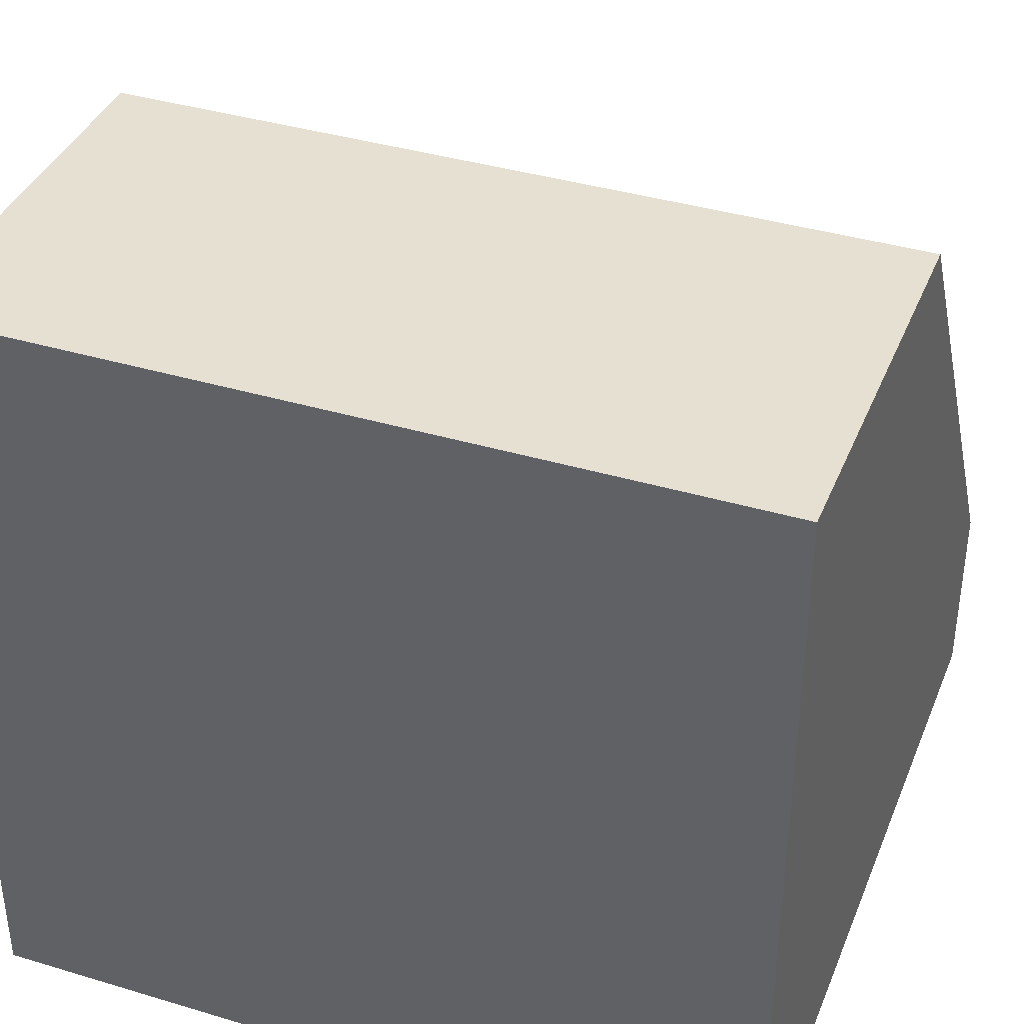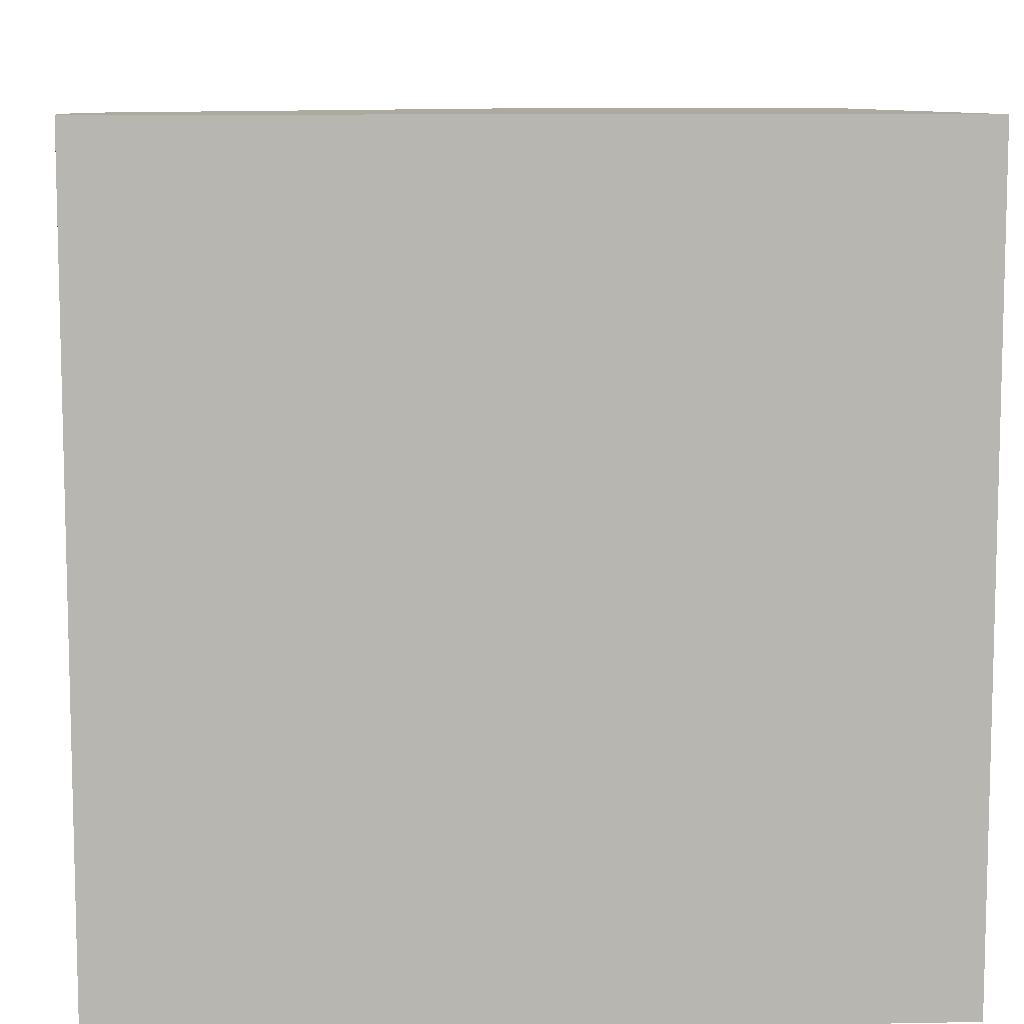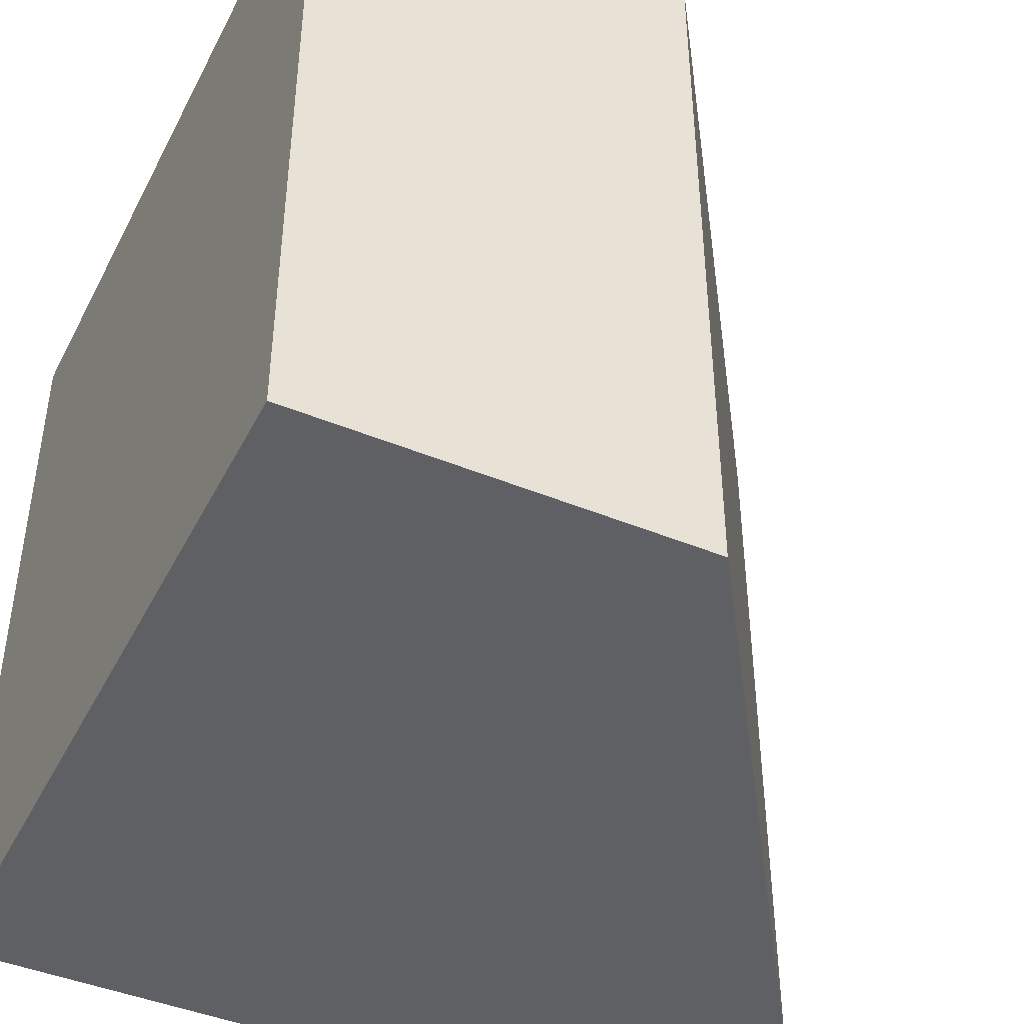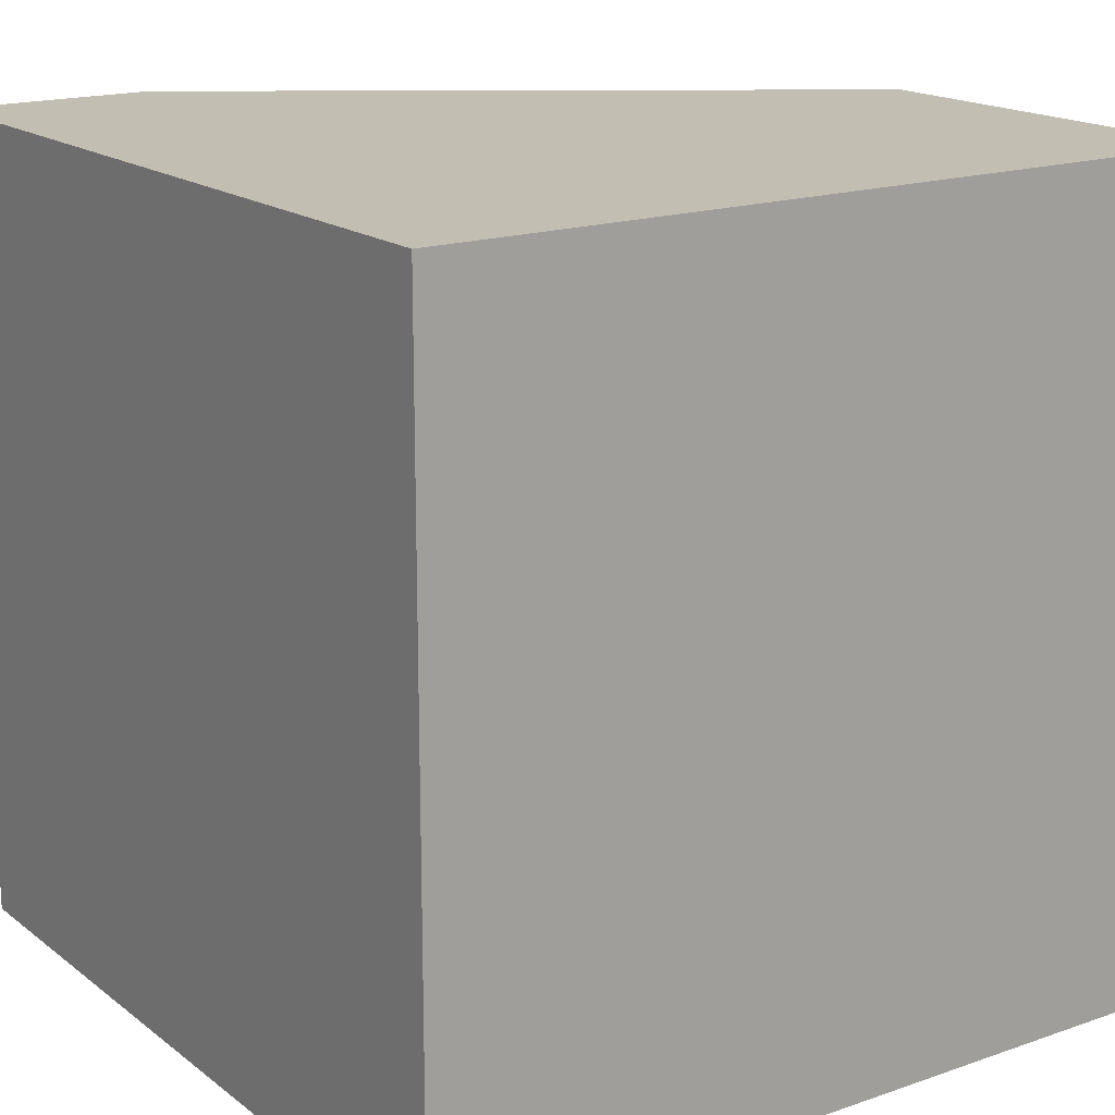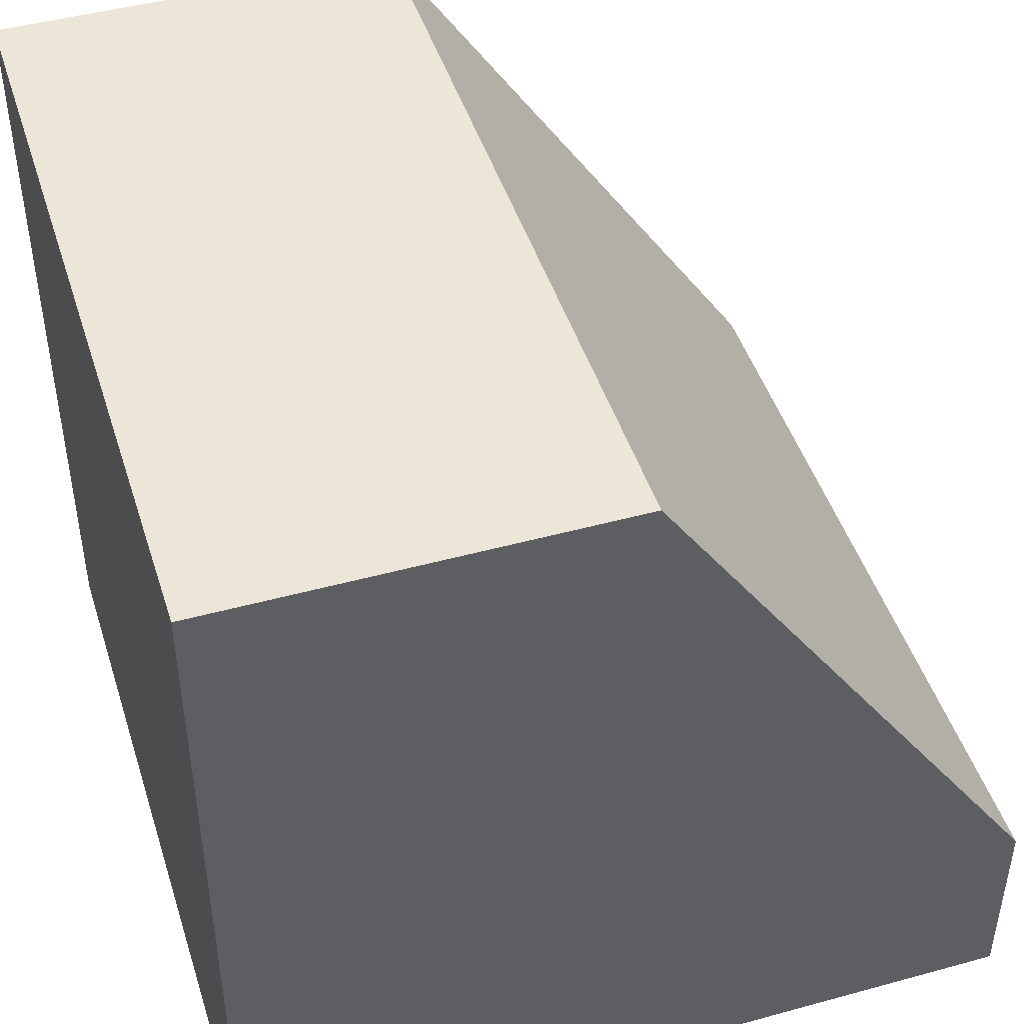
<metadata>
{"format":"obj","ext":"obj","renderer":"f3d","projection":"perspective","resolution":1024,"background":"white","views":[{"elev":38.5,"azim":-69.3,"up":"+Z"},{"elev":9.0,"azim":177.1,"up":"+Y"},{"elev":-44.1,"azim":-25.8,"up":"+Y"},{"elev":17.3,"azim":-124.6,"up":"+Y"},{"elev":46.2,"azim":-17.4,"up":"+Z"}]}
</metadata>
<code>
g Part 2
o mesh0
v -0.025 -0.02 0
v -0.025 0 0
v -0.005 0 0
v -0.005 -0.02 0
f 1 2 3
f 3 4 1
o mesh1
v -0.005 -0.02 0
v -0.005 0 0
v -0.005 0 0.005
v -0.005 -0.02 0.005
f 5 6 7
f 7 8 5
o mesh2
v -0.025 -0.02 0
v -0.005 -0.02 0.005
v -0.015 -0.02 0.02
v -0.005 -0.02 0
v -0.025 -0.02 0.02
f 9 10 11
f 9 12 10
f 11 13 9
o mesh3
v -0.025 0 0
v -0.025 0 0.02
v -0.015 0 0.02
v -0.005 0 0.005
v -0.005 0 0
f 14 15 16
f 16 17 14
f 17 18 14
o mesh4
v -0.005 -0.02 0.005
v -0.005 0 0.005
v -0.015 0 0.02
v -0.015 -0.02 0.02
f 19 20 21
f 21 22 19
o mesh5
v -0.015 -0.02 0.02
v -0.015 0 0.02
v -0.025 0 0.02
v -0.025 -0.02 0.02
f 23 24 25
f 25 26 23
o mesh6
v -0.025 -0.02 0.02
v -0.025 0 0.02
v -0.025 0 0
v -0.025 -0.02 0
f 27 28 29
f 29 30 27

</code>
